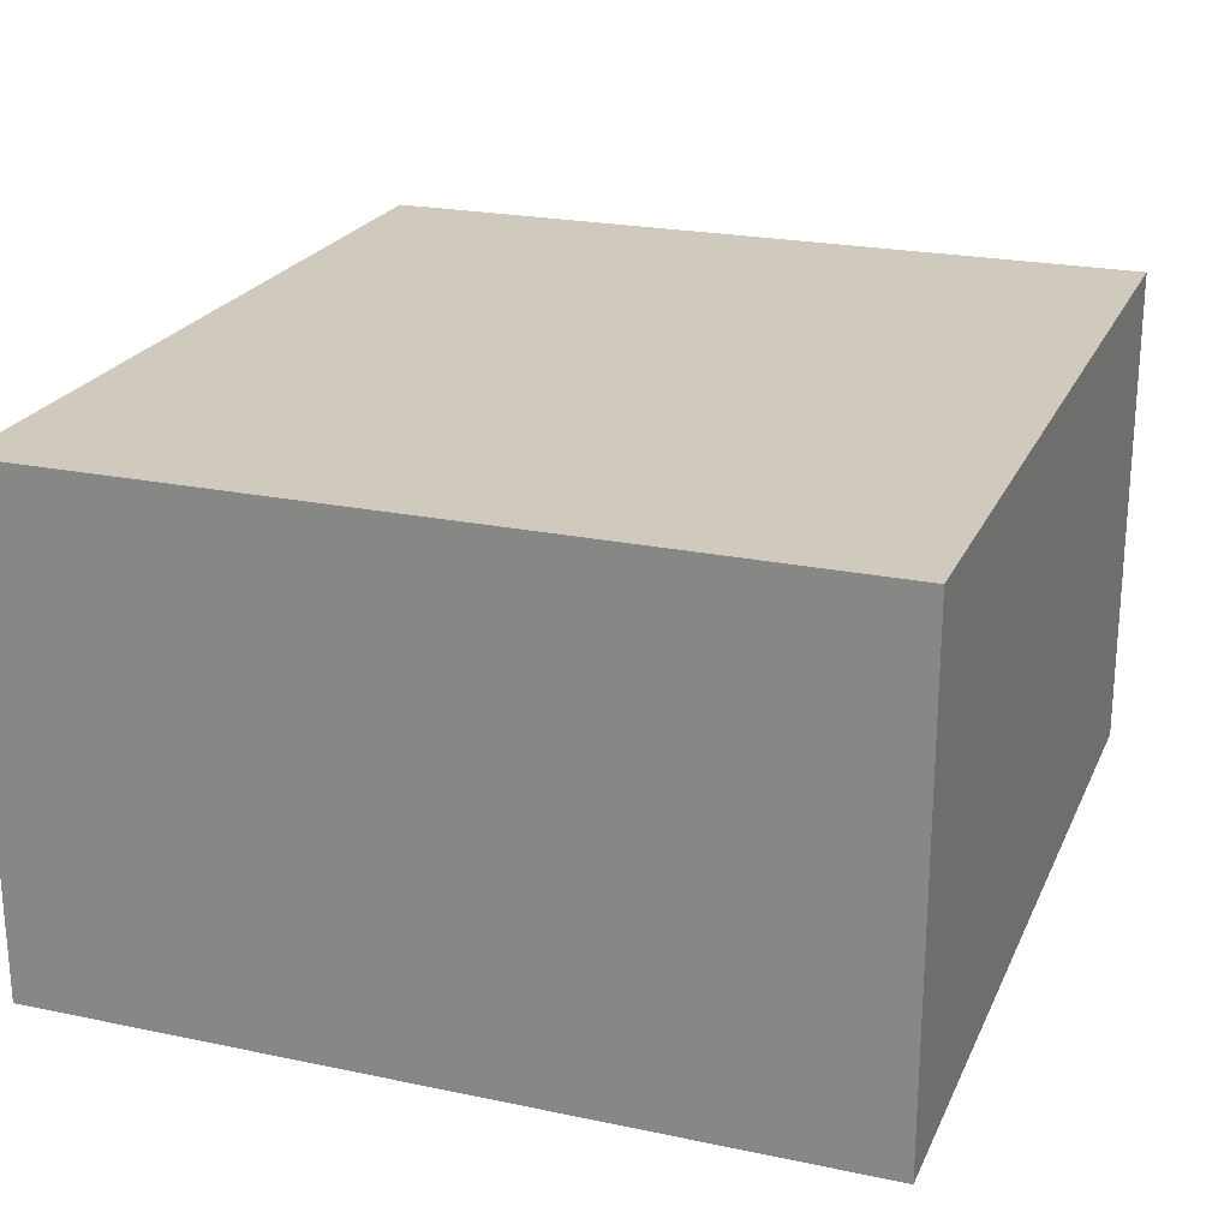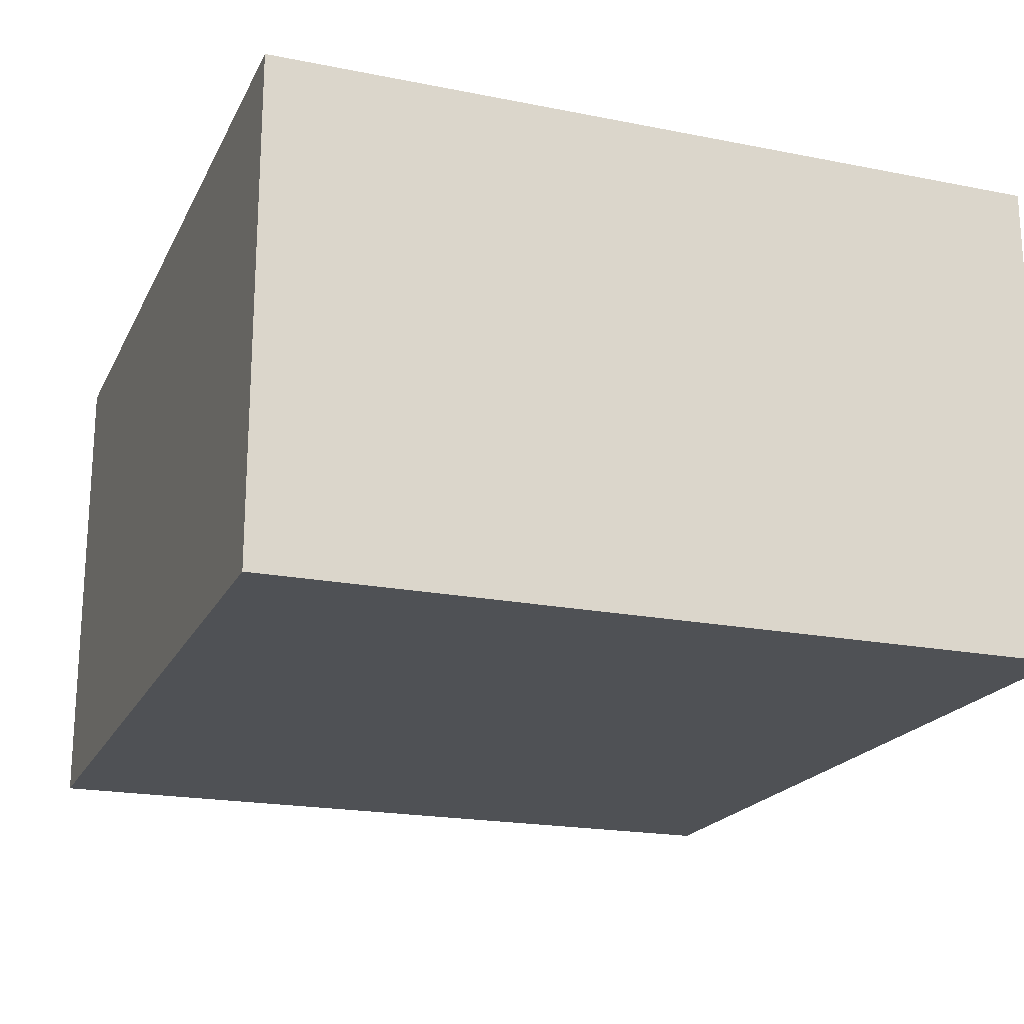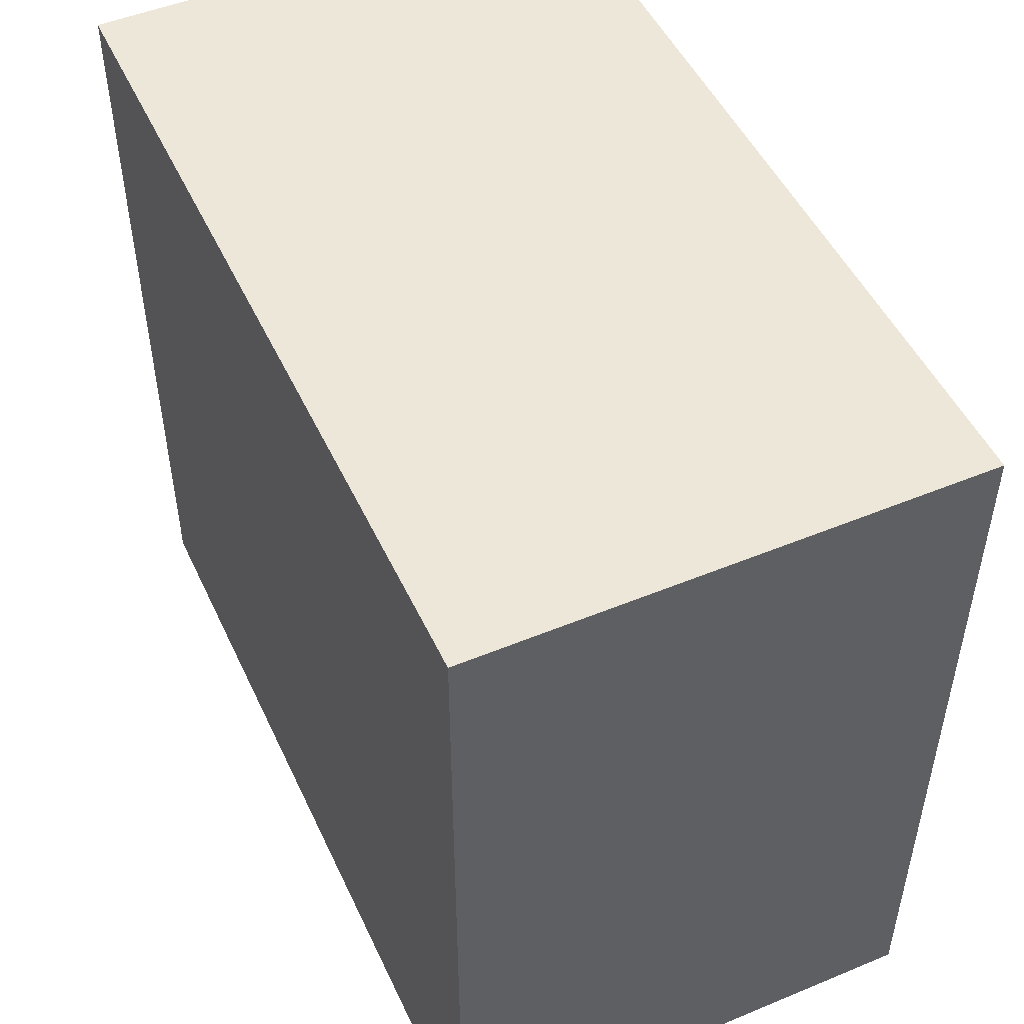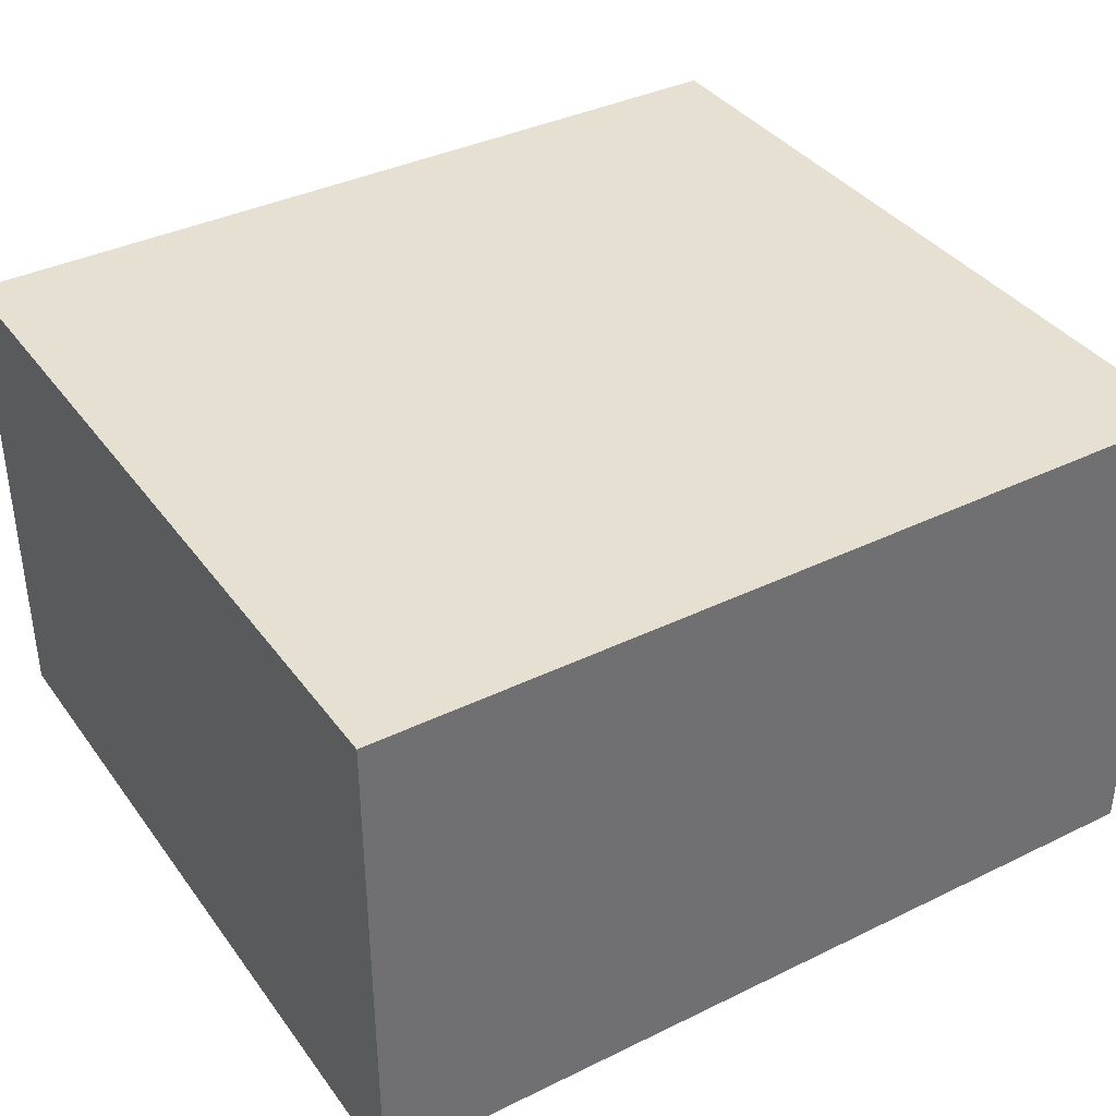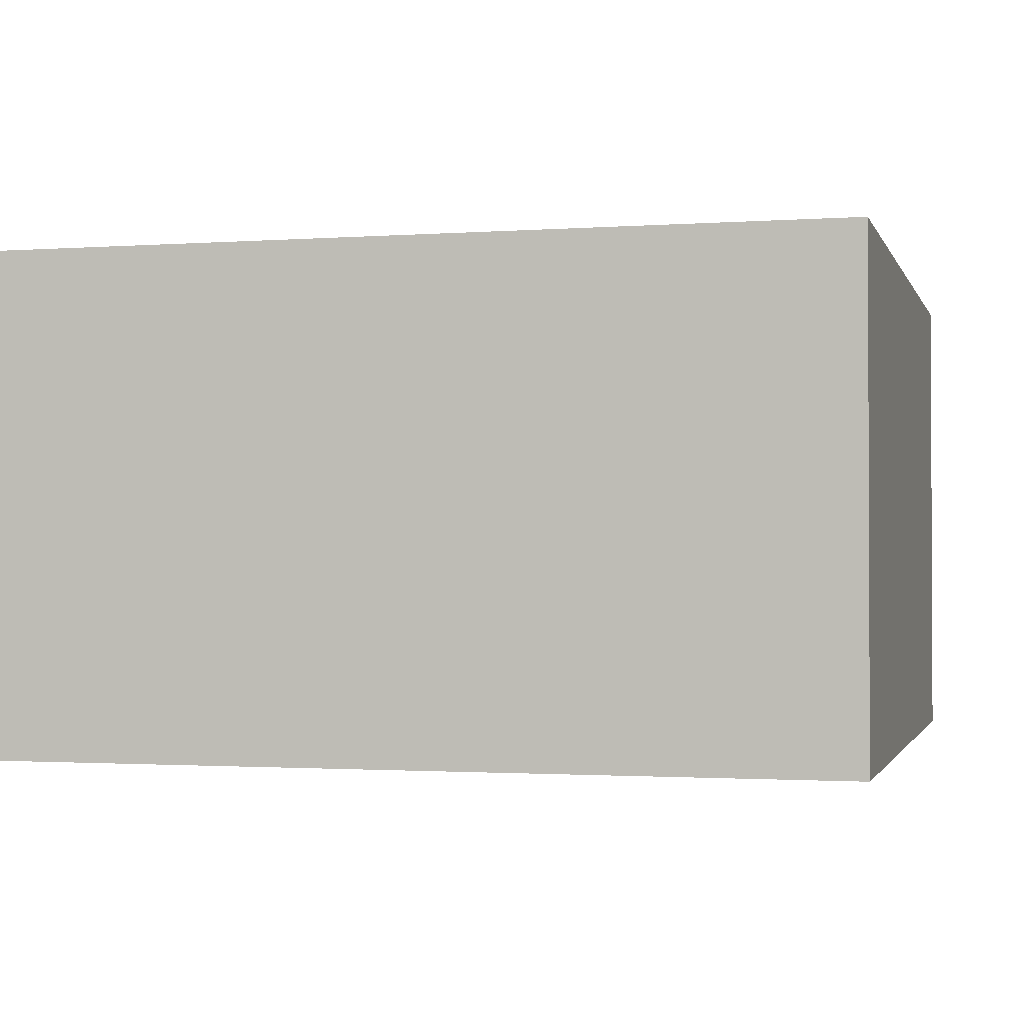
<metadata>
{"format":"obj","ext":"obj","renderer":"f3d","projection":"perspective","resolution":1024,"background":"white","views":[{"elev":22.8,"azim":-70.3,"up":"+Y"},{"elev":-20.0,"azim":-110.1,"up":"+Y"},{"elev":49.7,"azim":65.5,"up":"+Z"},{"elev":37.6,"azim":-31.9,"up":"+Y"},{"elev":-1.4,"azim":-165.4,"up":"+Y"}]}
</metadata>
<code>
o power_supply_1
v -0.1324 -0 0.119
v 0.1324 -0 0.119
v -0.1324 0 -0.1264
v 0.1324 0 -0.1264
v -0.1324 0.154 -0.1264
v -0.1324 0.154 0.119
v 0.1324 0.154 0.119
v 0.1324 0.154 -0.1264
f 3 1 6 5
f 4 3 5 8
f 1 2 7 6
f 2 4 8 7
f 1 3 4 2
f 5 6 7 8

</code>
